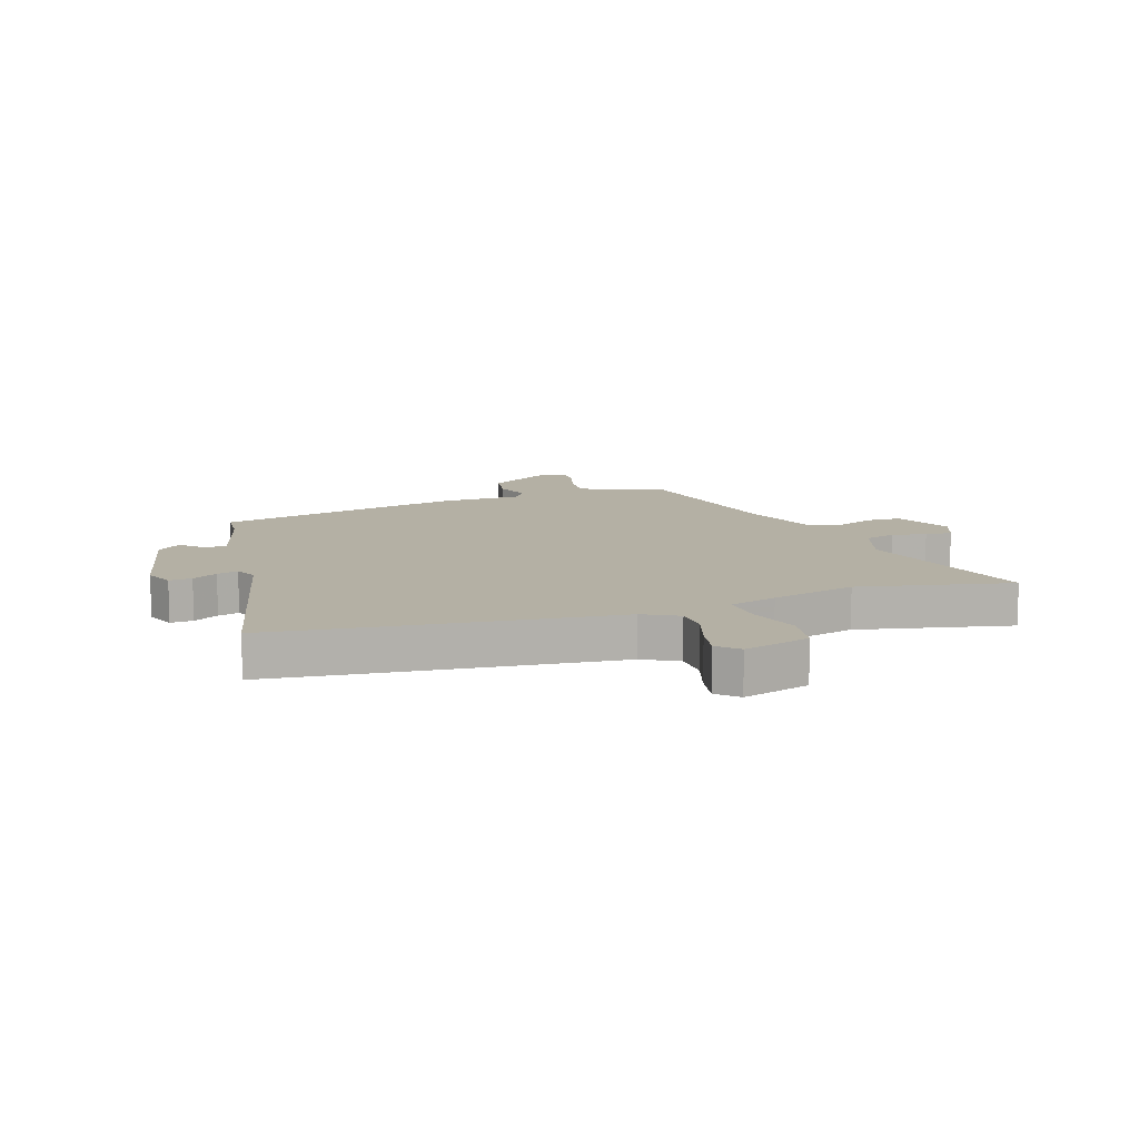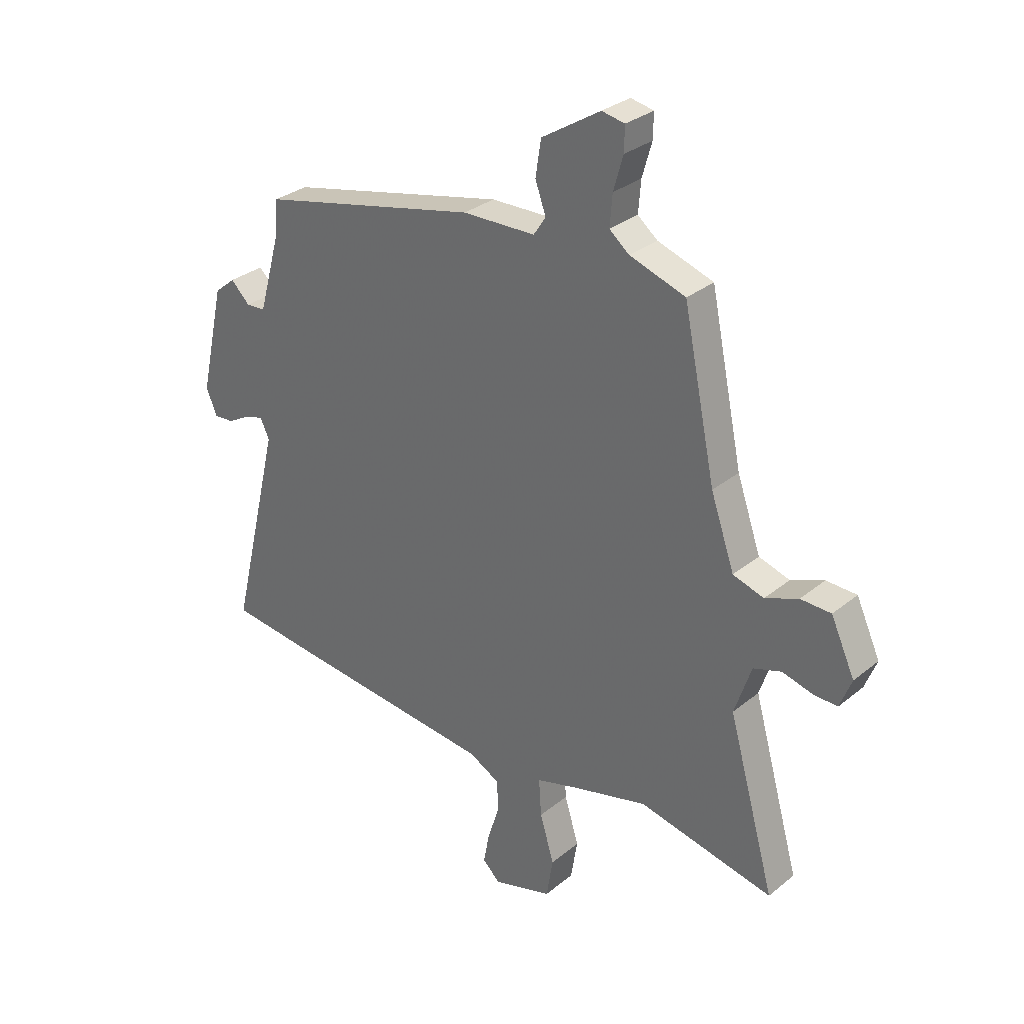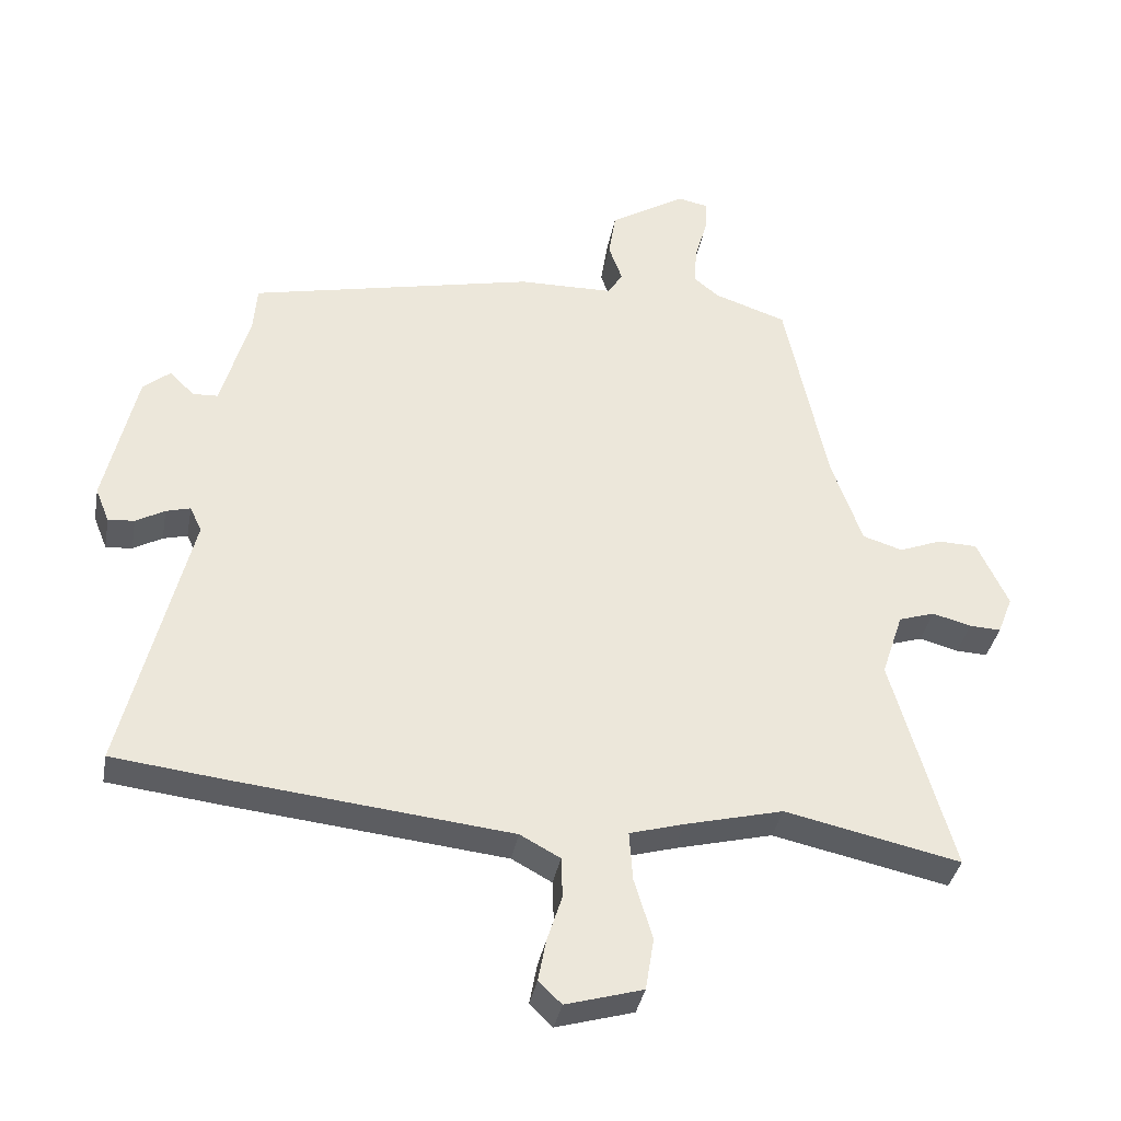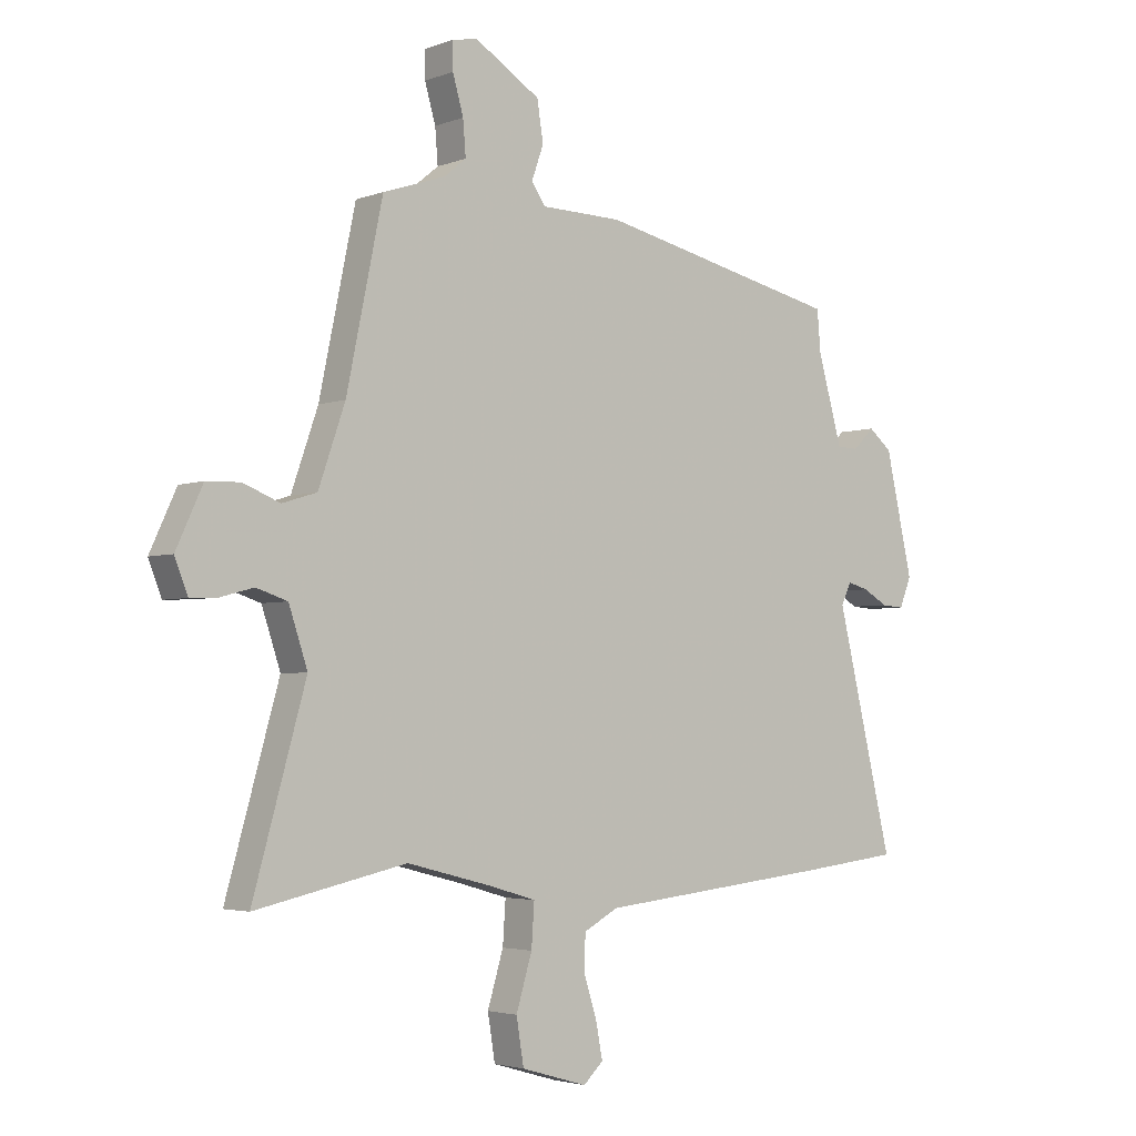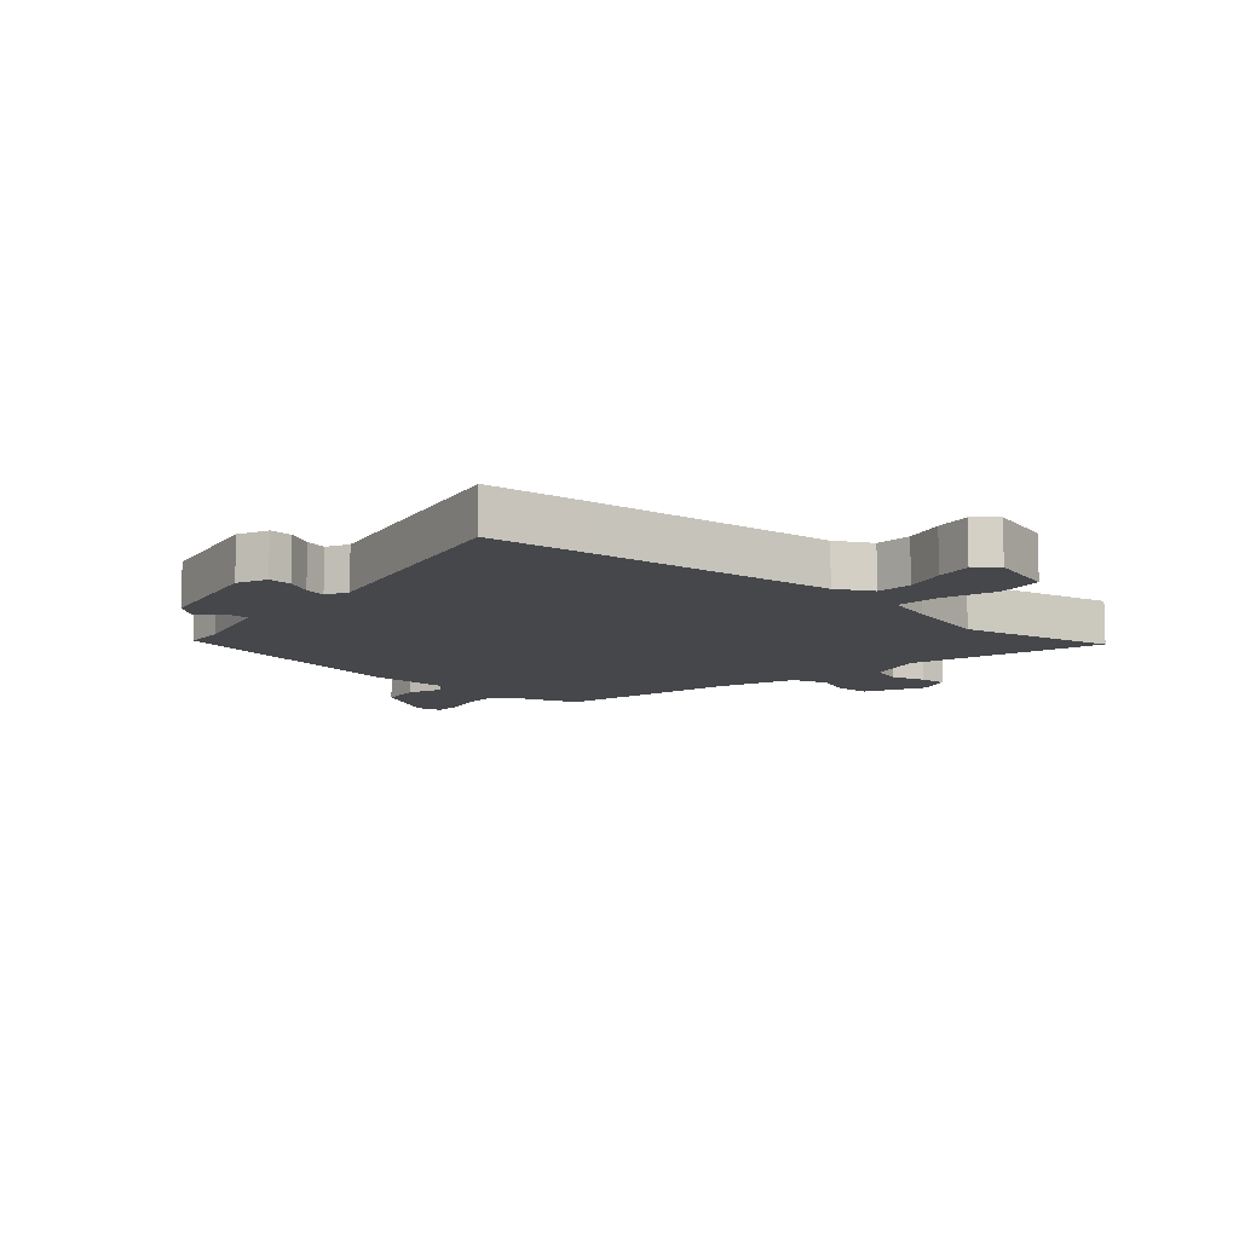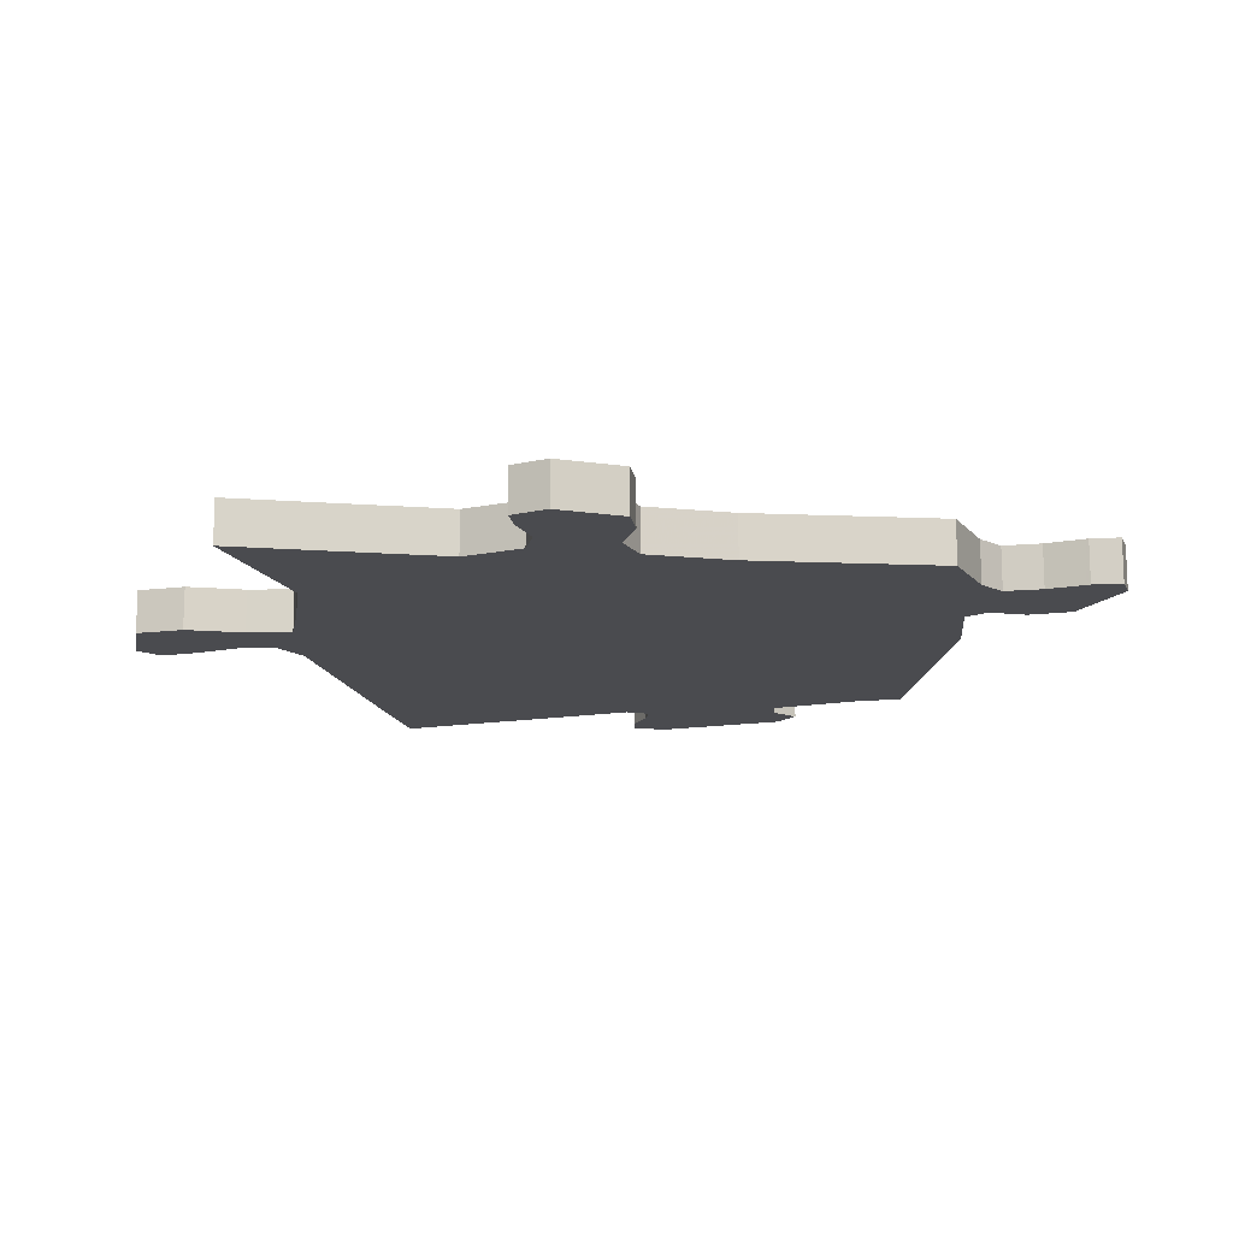
<metadata>
{"format":"obj","ext":"obj","renderer":"f3d","projection":"perspective","resolution":1024,"background":"white","views":[{"elev":11.4,"azim":161.4,"up":"+Y"},{"elev":30.4,"azim":-139.4,"up":"+Z"},{"elev":-36.6,"azim":169.6,"up":"+Z"},{"elev":-3.4,"azim":-39.1,"up":"+Z"},{"elev":-10.4,"azim":137.9,"up":"+Y"},{"elev":-14.3,"azim":-83.7,"up":"+Y"}]}
</metadata>
<code>
v 0.482 0.07 0.419
v 0.488 0.07 0.347
v 0.531 0.07 0.194
v 0.569 0.07 0.192
v 0.607 0.07 0.229
v 0.648 0.07 0.195
v 0.696 0.07 -0.018
v 0.675 0.07 -0.07
v 0.635 0.07 -0.067
v 0.591 0.07 -0.042
v 0.554 0.07 -0.032
v 0.536 0.07 -0.07
v 0.636 0.07 -0.484
v 0.463 0.07 -0.504
v 0.045 0.07 -0.548
v -0.016 0.07 -0.581
v -0.018 0.07 -0.643
v 0.005 0.07 -0.715
v 0.017 0.07 -0.778
v -0.018 0.07 -0.811
v -0.135 0.07 -0.777
v -0.148 0.07 -0.697
v -0.12 0.07 -0.604
v -0.115 0.07 -0.529
v -0.198 0.07 -0.505
v -0.347 0.07 -0.467
v -0.614 0.07 -0.525
v -0.521 0.07 -0.195
v -0.554 0.07 -0.096
v -0.609 0.07 -0.078
v -0.668 0.07 -0.094
v -0.716 0.07 -0.096
v -0.739 0.07 -0.037
v -0.692 0.07 0.065
v -0.632 0.07 0.067
v -0.567 0.07 0.041
v -0.506 0.07 0.06
v -0.459 0.07 0.195
v -0.395 0.07 0.503
v -0.285 0.07 0.54
v -0.246 0.07 0.572
v -0.251 0.07 0.633
v -0.27 0.07 0.699
v -0.271 0.07 0.747
v -0.226 0.07 0.756
v -0.11 0.07 0.684
v -0.099 0.07 0.614
v -0.12 0.07 0.555
v -0.096 0.07 0.519
v 0.048 0.07 0.516
v 0.482 0 0.419
v 0.488 0 0.347
v 0.531 0 0.194
v 0.569 0 0.192
v 0.607 0 0.229
v 0.648 0 0.195
v 0.696 0 -0.018
v 0.675 0 -0.07
v 0.635 0 -0.067
v 0.591 0 -0.042
v 0.554 0 -0.032
v 0.536 0 -0.07
v 0.636 0 -0.484
v 0.463 0 -0.504
v 0.045 0 -0.548
v -0.016 0 -0.581
v -0.018 0 -0.643
v 0.005 0 -0.715
v 0.017 0 -0.778
v -0.018 0 -0.811
v -0.135 0 -0.777
v -0.148 0 -0.697
v -0.12 0 -0.604
v -0.115 0 -0.529
v -0.198 0 -0.505
v -0.347 0 -0.467
v -0.614 0 -0.525
v -0.521 0 -0.195
v -0.554 0 -0.096
v -0.609 0 -0.078
v -0.668 0 -0.094
v -0.716 0 -0.096
v -0.739 0 -0.037
v -0.692 0 0.065
v -0.632 0 0.067
v -0.567 0 0.041
v -0.506 0 0.06
v -0.459 0 0.195
v -0.395 0 0.503
v -0.285 0 0.54
v -0.246 0 0.572
v -0.251 0 0.633
v -0.27 0 0.699
v -0.271 0 0.747
v -0.226 0 0.756
v -0.11 0 0.684
v -0.099 0 0.614
v -0.12 0 0.555
v -0.096 0 0.519
v 0.048 0 0.516
f 49 50 1 2
f 45 46 47 48
f 43 44 45 48
f 42 43 48 49
f 41 42 49
f 40 41 49
f 38 39 40 49
f 37 38 49 2
f 33 34 35 36
f 30 31 32 33
f 30 33 36 37
f 26 27 28
f 25 26 28 29
f 24 25 29
f 20 21 22 23
f 20 23 24
f 17 18 19 20
f 17 20 24
f 16 17 24
f 15 16 24 29
f 12 13 14 15
f 11 12 15 29
f 7 8 9 10
f 7 10 11
f 4 5 6 7
f 3 4 7 11
f 11 29 30 37
f 2 3 11 37
f 52 51 100 99
f 98 97 96 95
f 98 95 94 93
f 99 98 93 92
f 99 92 91
f 99 91 90
f 99 90 89 88
f 52 99 88 87
f 86 85 84 83
f 83 82 81 80
f 87 86 83 80
f 78 77 76
f 79 78 76 75
f 79 75 74
f 73 72 71 70
f 74 73 70
f 70 69 68 67
f 74 70 67
f 74 67 66
f 79 74 66 65
f 65 64 63 62
f 79 65 62 61
f 60 59 58 57
f 61 60 57
f 57 56 55 54
f 61 57 54 53
f 87 80 79 61
f 87 61 53 52
f 1 51 52 2
f 2 52 53 3
f 3 53 54 4
f 4 54 55 5
f 5 55 56 6
f 6 56 57 7
f 7 57 58 8
f 8 58 59 9
f 9 59 60 10
f 10 60 61 11
f 11 61 62 12
f 12 62 63 13
f 13 63 64 14
f 14 64 65 15
f 15 65 66 16
f 16 66 67 17
f 17 67 68 18
f 18 68 69 19
f 19 69 70 20
f 20 70 71 21
f 21 71 72 22
f 22 72 73 23
f 23 73 74 24
f 24 74 75 25
f 25 75 76 26
f 26 76 77 27
f 27 77 78 28
f 28 78 79 29
f 29 79 80 30
f 30 80 81 31
f 31 81 82 32
f 32 82 83 33
f 33 83 84 34
f 34 84 85 35
f 35 85 86 36
f 36 86 87 37
f 37 87 88 38
f 38 88 89 39
f 39 89 90 40
f 40 90 91 41
f 41 91 92 42
f 42 92 93 43
f 43 93 94 44
f 44 94 95 45
f 45 95 96 46
f 46 96 97 47
f 47 97 98 48
f 48 98 99 49
f 49 99 100 50
f 50 100 51 1

</code>
